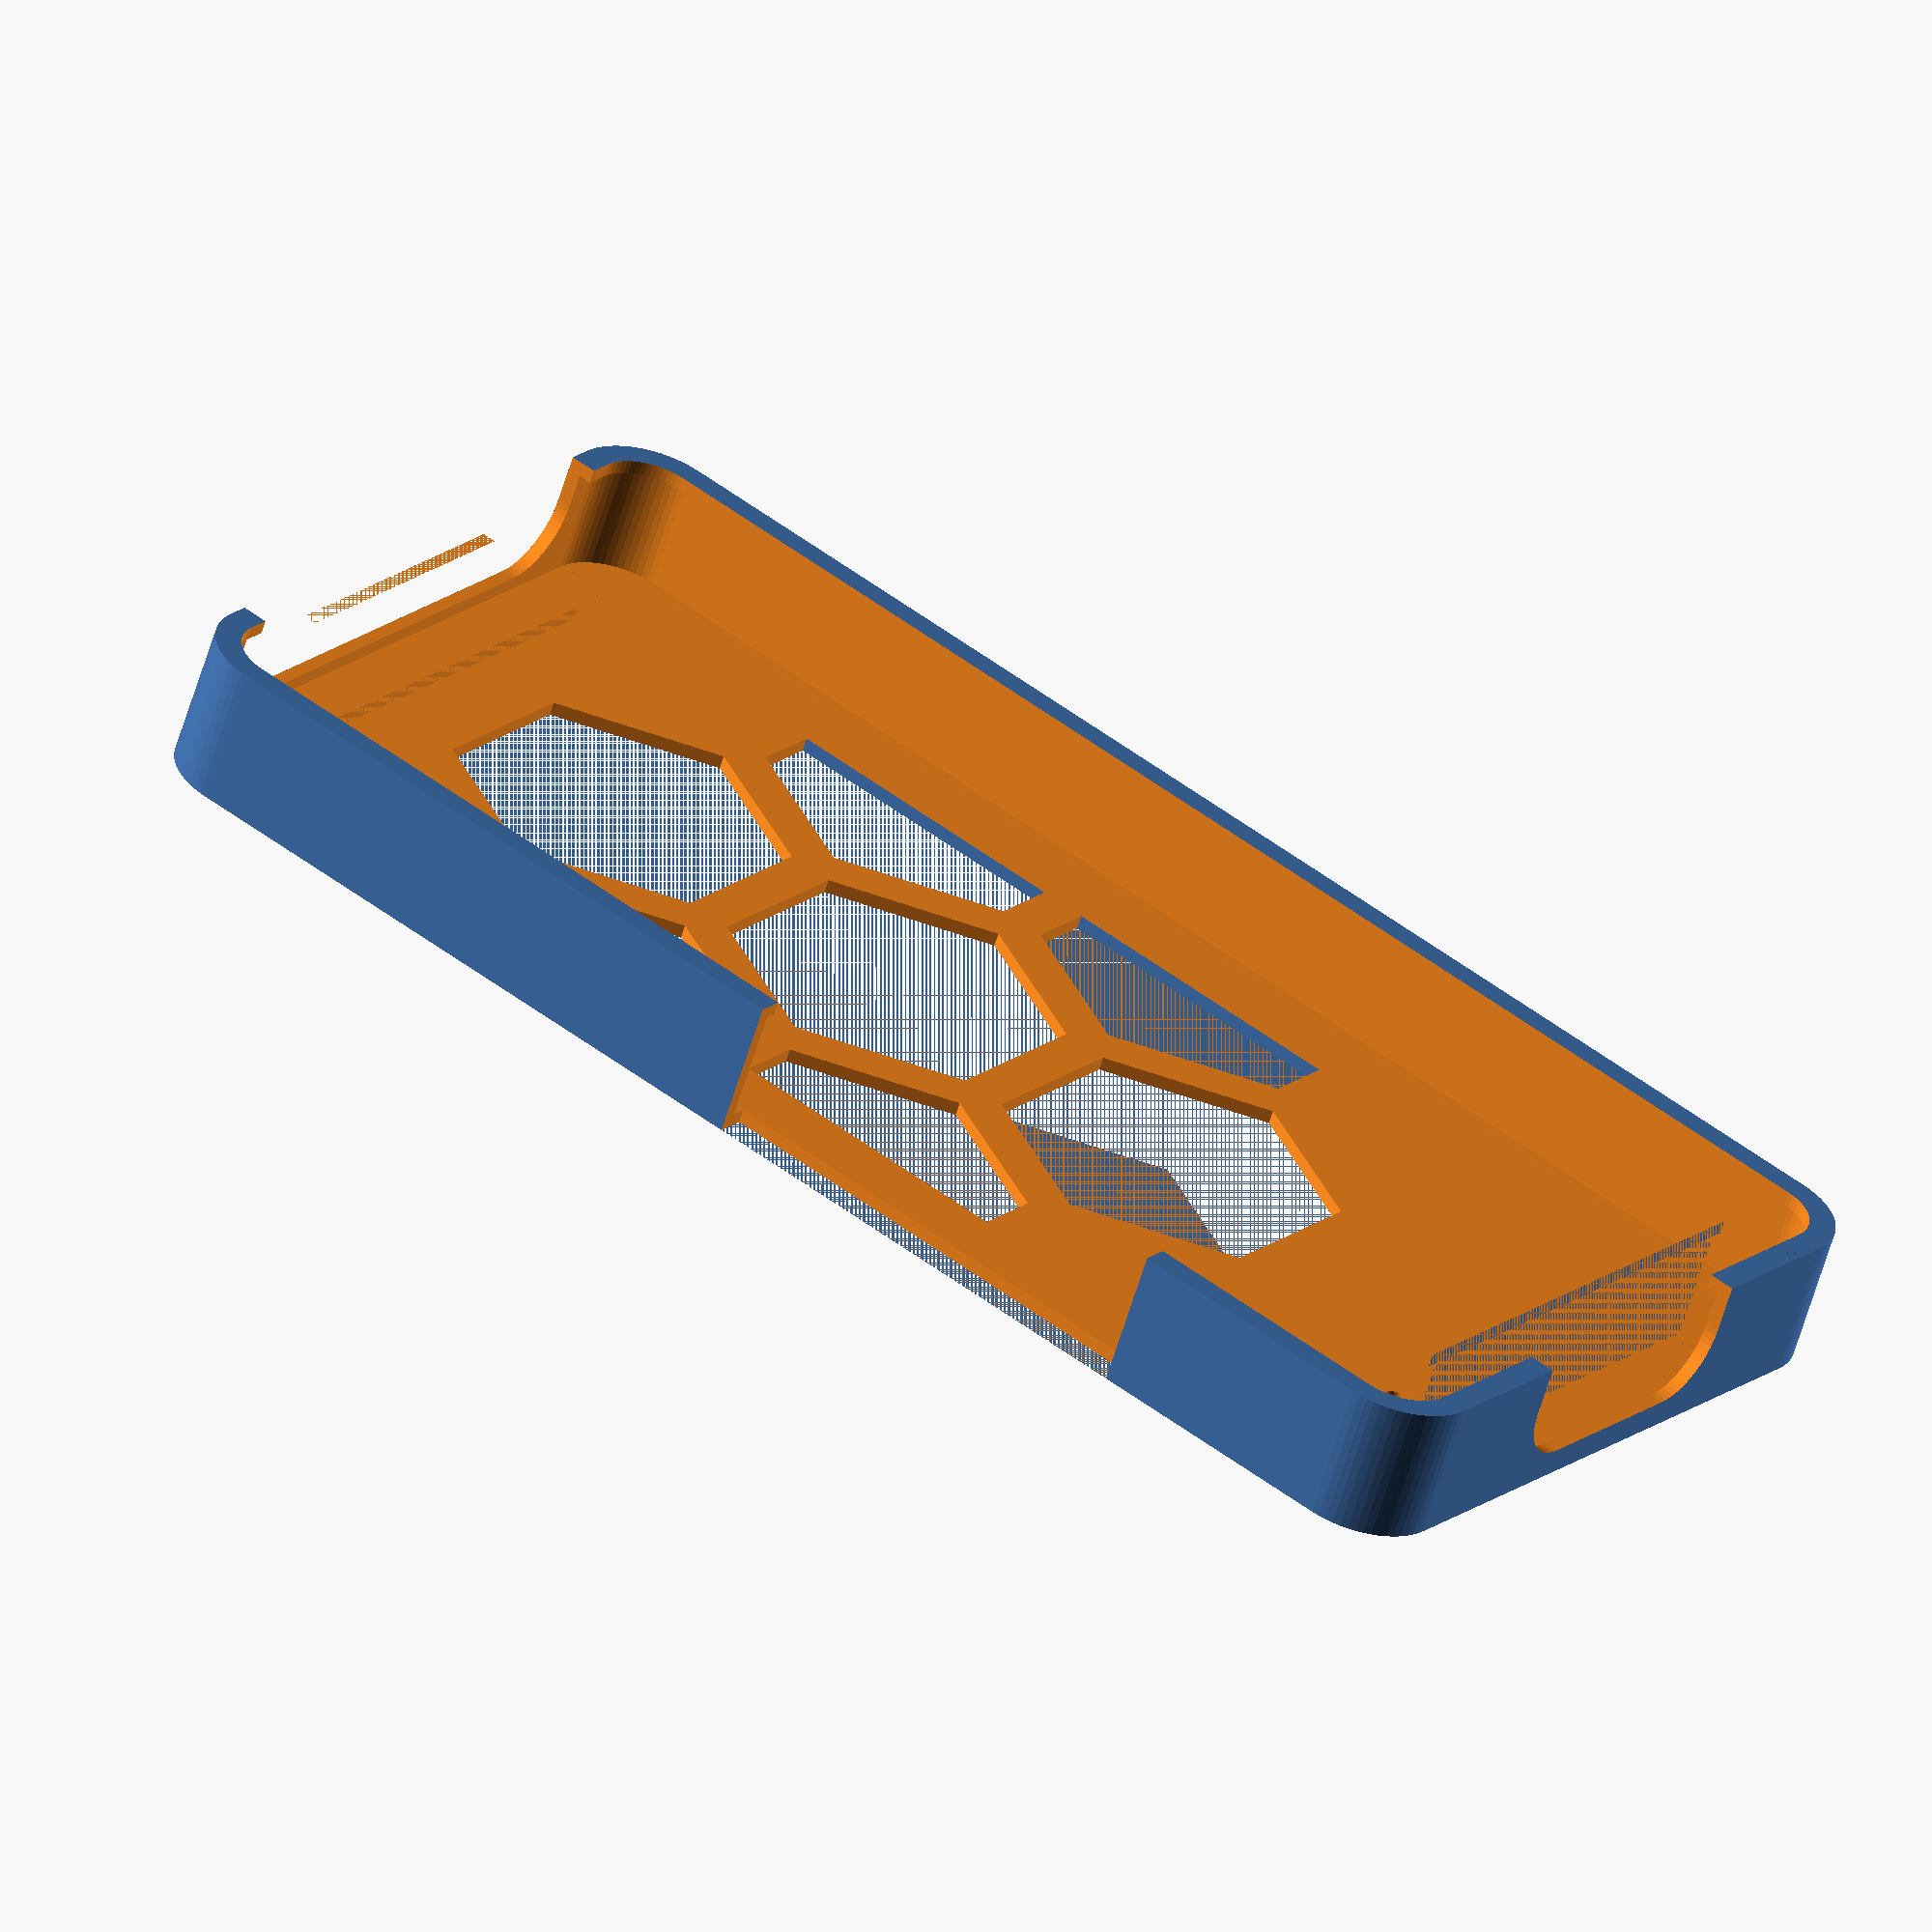
<openscad>
/*
 * bq Aquaris A4.5 case
 */

// bq provided dimensions:
w = 63.48;
h = 131.77;
d = 9.25;

// Measured/estimated dimensions:
r = 5.5;

module aquarishape(width,height,depth,rounding){
	// Intermediate variables:
	shortwidth = width - 2*rounding;
	shortheight = height - 2*rounding;

	union() {
		// Bottom parallelepiped:
		translate([-shortwidth/2,-height/2,0]){
			cube([shortwidth,rounding,depth]);
		}

		// Middle parallelepiped:
		translate([-width/2,-shortheight/2,0]){
			cube([width,shortheight,depth]);
		}

		// Top parellelepiped:
		translate([-shortwidth/2,shortheight/2,0]){
			cube([shortwidth,rounding,depth]);
		}

		// Rounded corners:
		for(i=[-1,1]){
			for(j=[-1,1]){
				translate([i*shortwidth/2,j*shortheight/2,0]){
					cylinder(h=depth,r=rounding,$fn=64);
				}
			}
		}
	}
}

// Case:
tolerance = 0.6;
thickness = 2.4;
clip = 1.6;

difference() {
	union() {
		// Main case
		aquarishape(w + tolerance + thickness,
			h + tolerance + thickness,
			d + tolerance + thickness,
			r + (tolerance + thickness)/2);
	}
	// Case cavities
	translate([0,0,thickness/2]){
		aquarishape(w + tolerance,
			h + tolerance,
			d + tolerance,
			r + tolerance/2);
		aquarishape(w - clip,
			h - clip,
			d + tolerance + thickness,
			r - clip/ 2);
	}
	// Charging port and speakers
	translate ([0,-h/2-tolerance - thickness,d+thickness]) rotate(-90,[1,0,0]){
		aquarishape(w - 2*r - 4,2*d,0.6*h,r);
	}
	// Audio jack
	translate ([0,h/2-tolerance - thickness,d+thickness]) rotate(-90,[1,0,0]){
		aquarishape(w - 2*r - 26,2*d,0.6*h,r);
	}
	// Camera hole
	translate ([w/2-4-8,h/2-2-5.5,0]) aquarishape(16,11,thickness,1);
	// Volume & Locking Buttons
	translate ([w/2-tolerance/2-clip/2,h/2-70,0]) cube([2*thickness,42,1.5*d]);
	// Decorative & Material-saving Holes
	translate ([0,-10,0]){
		difference() {
			union() {
				cylinder(h=thickness,r=15,$fn=6);
				for(ra=[0:60:360]){
					rotate(ra,[0,0,1]) translate ([0,30,0]) cylinder(h=thickness,r=15,$fn=6);
				}
			}
			// Bounding cubes
			translate ([w/2-3*thickness,-h/2,0]) cube([10,h,10]);
			translate ([-w/2-10+3*thickness,-h/2,0]) cube([10,h,10]);
			translate ([-w/2-thickness, -h/2-thickness, 0]) cube([w+2*thickness,10,10]);
			translate ([-w/2-thickness, h/2-25+thickness, 0]) cube([w+2*thickness,25,10]);
		}
	}
}

</openscad>
<views>
elev=239.6 azim=306.5 roll=196.5 proj=o view=solid
</views>
